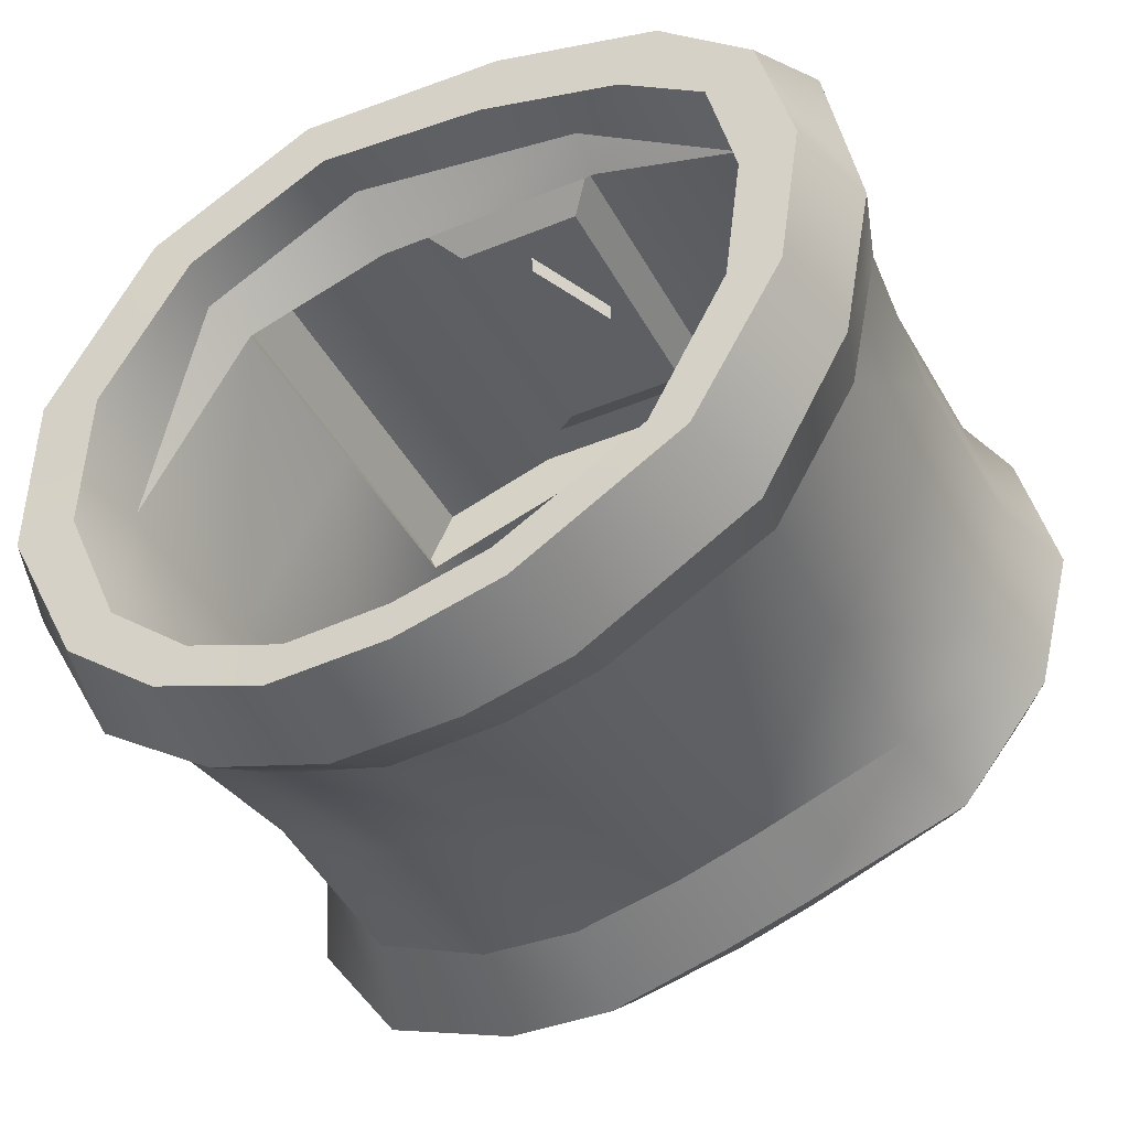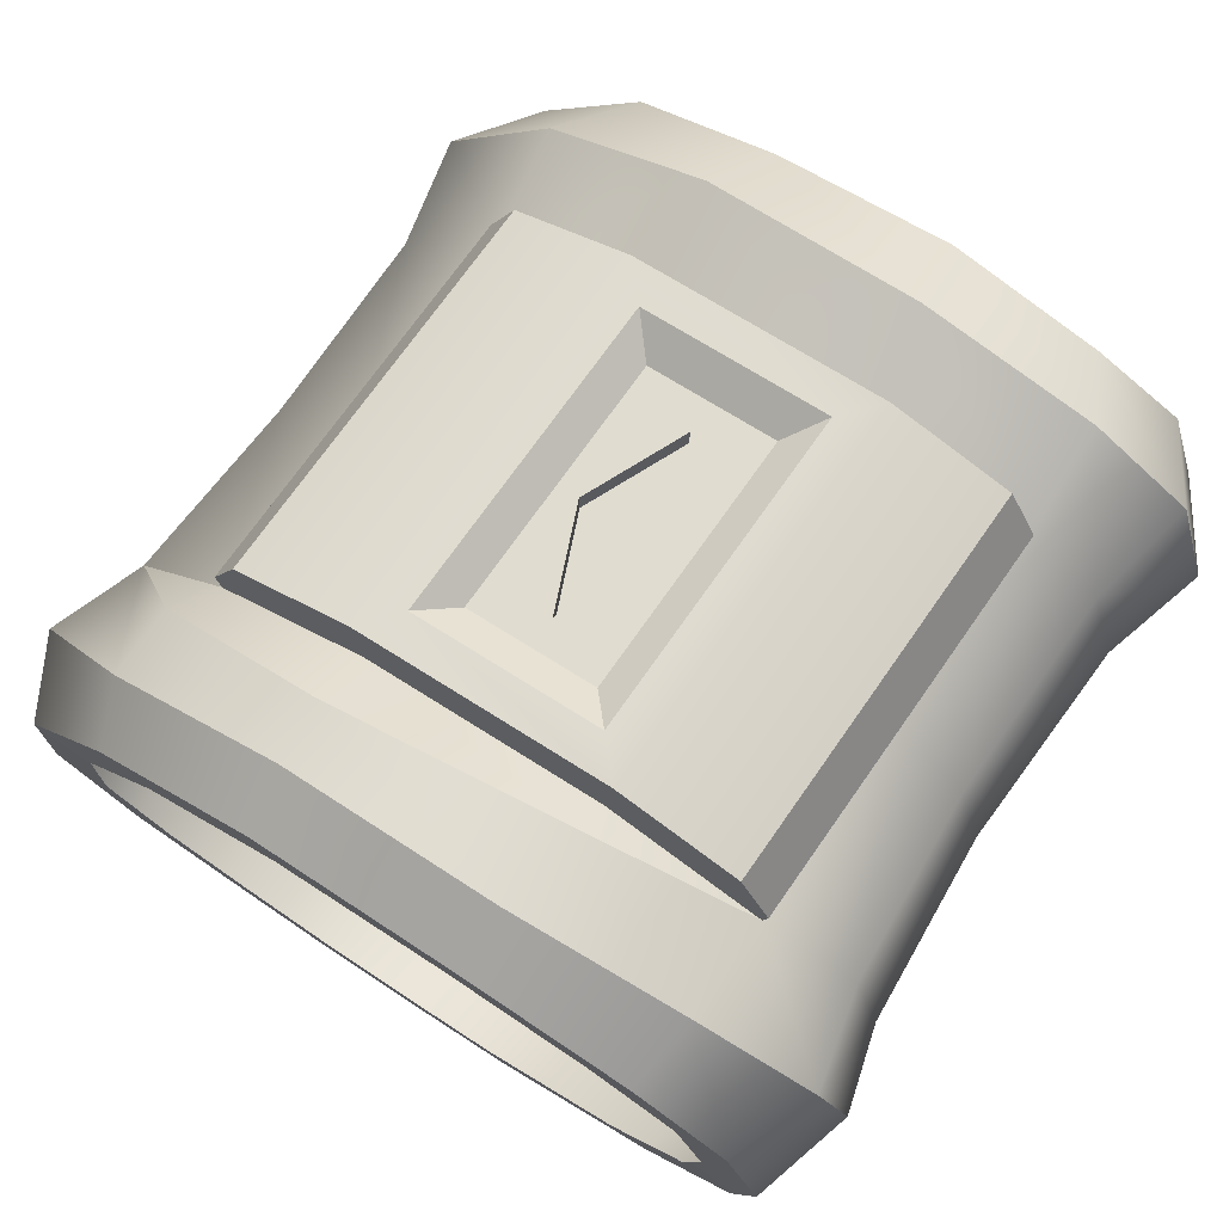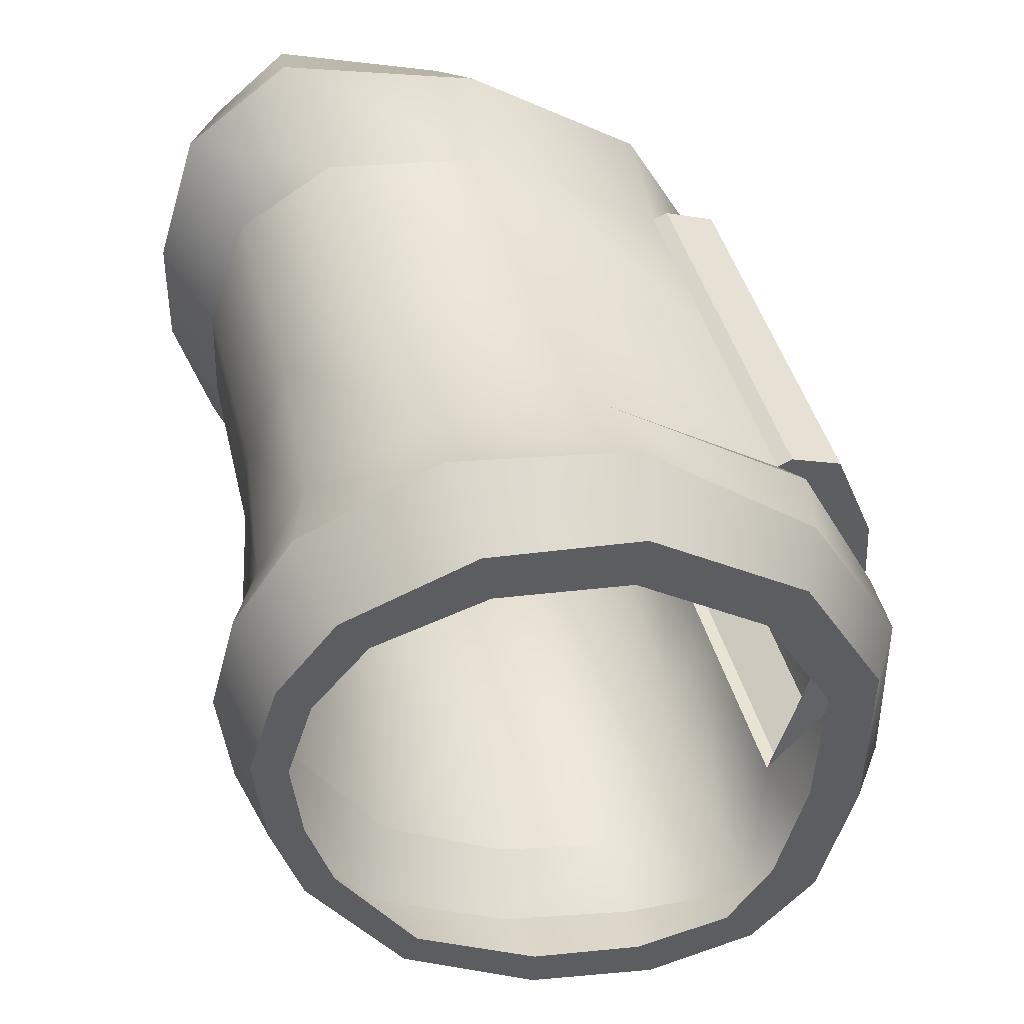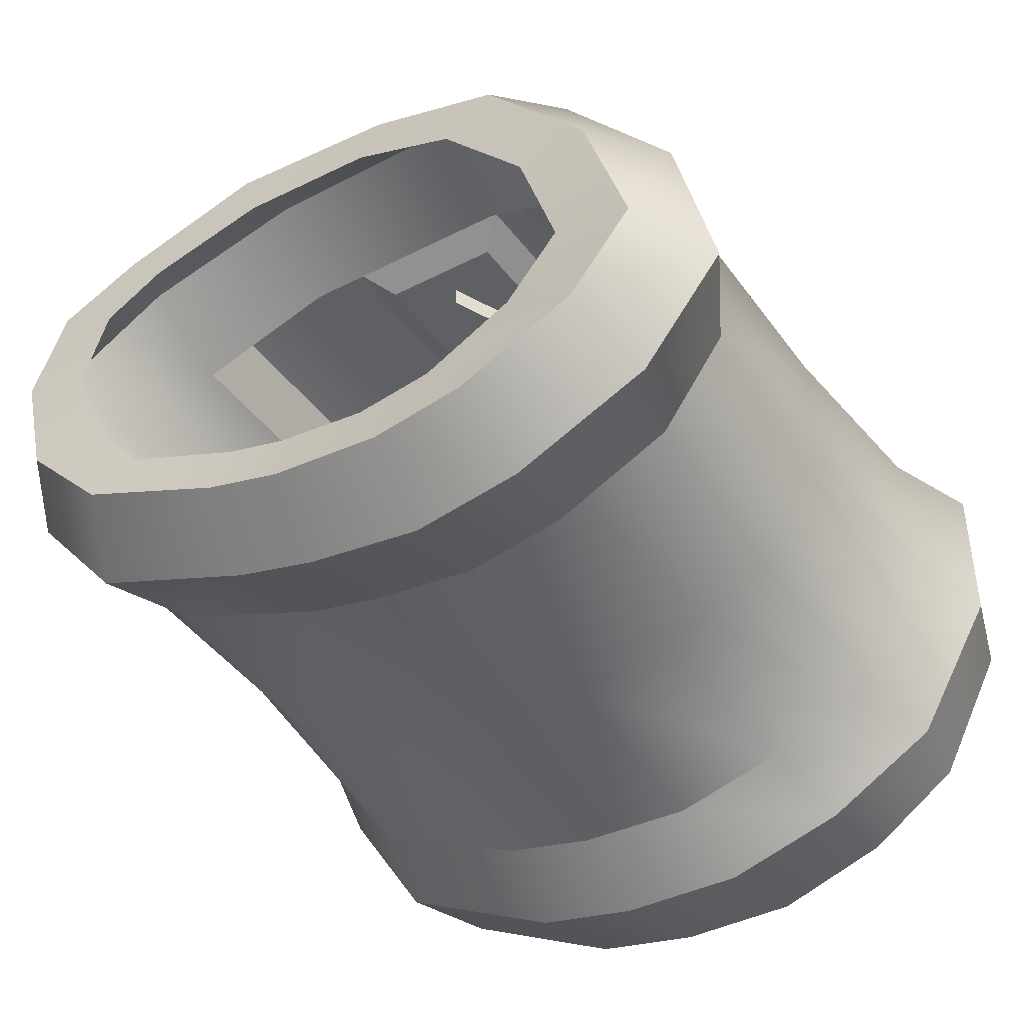
<metadata>
{"format":"obj","ext":"obj","renderer":"f3d","projection":"perspective","resolution":1024,"background":"white","views":[{"elev":-35.8,"azim":122.1,"up":"+Y"},{"elev":76.0,"azim":130.8,"up":"+Y"},{"elev":40.8,"azim":78.5,"up":"+Z"},{"elev":-49.4,"azim":-49.6,"up":"+Y"}]}
</metadata>
<code>
g Sweatband_Female_Gauntlet_R
v -0.7079 1.386 -0.0374
v -0.7089 1.39 -0.04889
v -0.7159 1.394 -0.04696
v -0.715 1.391 -0.03595
v -0.7072 1.386 -0.02693
v -0.7146 1.391 -0.02694
v -0.7065 1.39 -0.01385
v -0.7142 1.394 -0.0153
v -0.7059 1.4 -0.005964
v -0.7139 1.401 -0.00917
v -0.7062 1.419 -0.009679
v -0.7144 1.416 -0.0133
v -0.7076 1.436 -0.02031
v -0.7155 1.431 -0.02325
v -0.7171 1.438 -0.03609
v -0.7096 1.444 -0.0348
v -0.7122 1.446 -0.05407
v -0.7193 1.441 -0.05218
v -0.7142 1.443 -0.0701
v -0.7212 1.437 -0.06591
v -0.7155 1.437 -0.07919
v -0.7221 1.434 -0.0739
v -0.7224 1.424 -0.07696
v -0.7159 1.425 -0.08296
v -0.7151 1.412 -0.0799
v -0.7215 1.413 -0.07491
v -0.7131 1.4 -0.07186
v -0.7197 1.404 -0.06754
v -0.7169 1.397 -0.05418
v -0.71 1.393 -0.05671
v -0.7159 1.394 -0.04696
v -0.7089 1.39 -0.04889
v -0.6587 1.386 -0.05397
v -0.6497 1.388 -0.05335
v -0.6509 1.391 -0.06304
v -0.6599 1.389 -0.06338
v -0.6528 1.401 -0.07796
v -0.6619 1.399 -0.07902
v -0.663 1.413 -0.08675
v -0.6538 1.414 -0.08595
v -0.6634 1.427 -0.08918
v -0.6541 1.427 -0.08778
v -0.6539 1.438 -0.08444
v -0.6617 1.44 -0.08649
v -0.6593 1.446 -0.07631
v -0.6527 1.444 -0.07609
v -0.6561 1.45 -0.06079
v -0.6507 1.446 -0.06131
v -0.6535 1.449 -0.04167
v -0.6482 1.446 -0.04301
v -0.6462 1.437 -0.02838
v -0.6512 1.439 -0.02557
v -0.6516 1.423 -0.01446
v -0.645 1.422 -0.01874
v -0.653 1.406 -0.01409
v -0.6448 1.408 -0.01803
v -0.6541 1.393 -0.02151
v -0.6458 1.395 -0.02424
v -0.6557 1.387 -0.0316
v -0.647 1.39 -0.03253
v -0.6572 1.385 -0.04252
v -0.6484 1.387 -0.04261
v -0.6587 1.386 -0.05397
v -0.6497 1.388 -0.05335
v -0.6646 1.388 -0.04278
v -0.666 1.39 -0.05323
v -0.6824 1.393 -0.05128
v -0.6812 1.391 -0.04171
v -0.7001 1.393 -0.04932
v -0.6991 1.39 -0.03918
v -0.6632 1.39 -0.0327
v -0.6802 1.391 -0.03243
v -0.6985 1.39 -0.02957
v -0.6788 1.395 -0.02176
v -0.6977 1.394 -0.01845
v -0.6617 1.395 -0.02261
v -0.6779 1.405 -0.01458
v -0.6971 1.403 -0.01231
v -0.6607 1.406 -0.01573
v -0.6781 1.42 -0.01534
v -0.6965 1.419 -0.01302
v -0.6606 1.422 -0.01635
v -0.6616 1.439 -0.02702
v -0.6797 1.437 -0.02514
v -0.6977 1.436 -0.02326
v -0.6541 1.393 -0.02151
v -0.6557 1.387 -0.0316
v -0.653 1.406 -0.01409
v -0.6646 1.388 -0.04278
v -0.6516 1.423 -0.01446
v -0.6572 1.385 -0.04252
v -0.666 1.39 -0.05323
v -0.6587 1.386 -0.05397
v -0.6512 1.439 -0.02557
v -0.6575 1.44 -0.02528
v -0.659 1.448 -0.04047
v -0.6535 1.449 -0.04167
v -0.6561 1.45 -0.06079
v -0.664 1.449 -0.06113
v -0.6593 1.446 -0.07631
v -0.6685 1.443 -0.07526
v -0.6617 1.44 -0.08649
v -0.6701 1.438 -0.0834
v -0.6865 1.441 -0.07338
v -0.6704 1.427 -0.08618
v -0.6634 1.427 -0.08918
v -0.663 1.413 -0.08675
v -0.6701 1.414 -0.08369
v -0.6619 1.399 -0.07902
v -0.6691 1.402 -0.07645
v -0.6671 1.393 -0.06152
v -0.6599 1.389 -0.06338
v -0.666 1.39 -0.05323
v -0.6587 1.386 -0.05397
v -0.6868 1.437 -0.08015
v -0.7046 1.44 -0.0715
v -0.6872 1.426 -0.08288
v -0.6701 1.414 -0.08369
v -0.6868 1.414 -0.08035
v -0.6691 1.402 -0.07645
v -0.7061 1.425 -0.08141
v -0.7057 1.436 -0.07832
v -0.6857 1.403 -0.07304
v -0.7055 1.412 -0.07867
v -0.7159 1.425 -0.08296
v -0.7155 1.437 -0.07919
v -0.7142 1.443 -0.0701
v -0.7122 1.446 -0.05407
v -0.703 1.443 -0.05749
v -0.7096 1.444 -0.0348
v -0.7001 1.441 -0.03639
v -0.7076 1.436 -0.02031
v -0.7062 1.419 -0.009679
v -0.7059 1.4 -0.005964
v -0.6971 1.403 -0.01231
v -0.7065 1.39 -0.01385
v -0.6977 1.394 -0.01845
v -0.7072 1.386 -0.02693
v -0.6985 1.39 -0.02957
v -0.7079 1.386 -0.0374
v -0.6991 1.39 -0.03918
v -0.7089 1.39 -0.04889
v -0.7001 1.393 -0.04932
v -0.7089 1.39 -0.04889
v -0.7001 1.393 -0.04932
v -0.701 1.396 -0.05656
v -0.71 1.393 -0.05671
v -0.7037 1.402 -0.0707
v -0.7131 1.4 -0.07186
v -0.7151 1.412 -0.0799
v -0.701 1.396 -0.05656
v -0.6835 1.396 -0.05881
v -0.7001 1.393 -0.04932
v -0.6824 1.393 -0.05128
v -0.6671 1.393 -0.06152
v -0.666 1.39 -0.05323
v -0.6675 1.451 -0.06156
v -0.6868 1.448 -0.07077
v -0.6688 1.449 -0.07265
v -0.6856 1.45 -0.05967
v -0.7049 1.446 -0.06888
v -0.7036 1.449 -0.05779
v -0.6704 1.451 -0.05829
v -0.6852 1.45 -0.05675
v -0.668 1.449 -0.04139
v -0.6999 1.449 -0.05521
v -0.6643 1.449 -0.03881
v -0.7004 1.446 -0.03504
v -0.6828 1.448 -0.03985
v -0.6975 1.447 -0.03831
v -0.6824 1.448 -0.03693
v -0.6625 1.445 -0.0284
v -0.6805 1.444 -0.02651
v -0.6986 1.442 -0.02463
v -0.6749 1.448 -0.04943
v -0.6833 1.447 -0.04468
v -0.6831 1.445 -0.04486
v -0.6747 1.446 -0.04962
v -0.7046 1.44 -0.0715
v -0.7048 1.441 -0.07182
v -0.7049 1.446 -0.06888
v -0.703 1.443 -0.05749
v -0.7036 1.449 -0.05779
v -0.7001 1.441 -0.03639
v -0.7004 1.446 -0.03504
v -0.6977 1.436 -0.02326
v -0.6986 1.442 -0.02463
v -0.6978 1.437 -0.02265
v -0.6685 1.443 -0.07526
v -0.6687 1.444 -0.07558
v -0.6867 1.443 -0.0737
v -0.6865 1.441 -0.07338
v -0.7048 1.441 -0.07182
v -0.7046 1.44 -0.0715
v -0.6977 1.436 -0.02326
v -0.6978 1.437 -0.02265
v -0.6798 1.439 -0.02453
v -0.6797 1.437 -0.02514
v -0.6617 1.44 -0.02642
v -0.6616 1.439 -0.02702
v -0.6616 1.439 -0.02702
v -0.6617 1.44 -0.02642
v -0.6625 1.445 -0.0284
v -0.664 1.444 -0.04016
v -0.6643 1.449 -0.03881
v -0.6669 1.446 -0.06125
v -0.6675 1.451 -0.06156
v -0.6685 1.443 -0.07526
v -0.6688 1.449 -0.07265
v -0.6687 1.444 -0.07558
v -0.6833 1.447 -0.04468
v -0.6927 1.446 -0.04756
v -0.6926 1.444 -0.04775
v -0.6831 1.445 -0.04486
v -0.6575 1.44 -0.02528
v -0.6606 1.422 -0.01635
v -0.6616 1.439 -0.02702
v -0.659 1.448 -0.04047
v -0.664 1.444 -0.04016
v -0.664 1.449 -0.06113
v -0.6669 1.446 -0.06125
v -0.6685 1.443 -0.07526
v -0.6964 1.447 -0.05305
v -0.6947 1.446 -0.04149
v -0.6975 1.447 -0.03831
v -0.6999 1.449 -0.05521
v -0.6729 1.448 -0.0555
v -0.6852 1.45 -0.05675
v -0.6704 1.451 -0.05829
v -0.6846 1.448 -0.05427
v -0.6999 1.449 -0.05521
v -0.6964 1.447 -0.05305
v -0.6712 1.447 -0.04395
v -0.6729 1.448 -0.0555
v -0.6704 1.451 -0.05829
v -0.668 1.449 -0.04139
v -0.6947 1.446 -0.04149
v -0.6828 1.448 -0.03985
v -0.6975 1.447 -0.03831
v -0.683 1.446 -0.04272
v -0.668 1.449 -0.04139
v -0.6712 1.447 -0.04395
v -0.6842 1.445 -0.0525
v -0.6747 1.446 -0.04962
v -0.6831 1.445 -0.04486
v -0.6926 1.444 -0.04775
v -0.6843 1.447 -0.05232
v -0.6749 1.448 -0.04943
v -0.6747 1.446 -0.04962
v -0.6842 1.445 -0.0525
v -0.6927 1.446 -0.04756
v -0.6843 1.447 -0.05232
v -0.6842 1.445 -0.0525
v -0.6926 1.444 -0.04775
v -0.6798 1.439 -0.02453
v -0.6978 1.437 -0.02265
v -0.6986 1.442 -0.02463
v -0.6805 1.444 -0.02651
v -0.6617 1.44 -0.02642
v -0.6625 1.445 -0.0284
v -0.6867 1.443 -0.0737
v -0.6687 1.444 -0.07558
v -0.6688 1.449 -0.07265
v -0.6868 1.448 -0.07077
v -0.7048 1.441 -0.07182
v -0.7049 1.446 -0.06888
v -0.6749 1.448 -0.04943
v -0.6846 1.448 -0.05427
v -0.6729 1.448 -0.0555
v -0.6712 1.447 -0.04395
v -0.6843 1.447 -0.05232
v -0.6833 1.447 -0.04468
v -0.6964 1.447 -0.05305
v -0.683 1.446 -0.04272
v -0.6927 1.446 -0.04756
v -0.6947 1.446 -0.04149
v -0.7146 1.391 -0.02694
v -0.715 1.391 -0.03595
v -0.7151 1.396 -0.03785
v -0.7147 1.396 -0.03052
v -0.7158 1.398 -0.04651
v -0.7142 1.394 -0.0153
v -0.7159 1.394 -0.04696
v -0.7144 1.398 -0.02189
v -0.7166 1.401 -0.05223
v -0.7139 1.401 -0.00917
v -0.7169 1.397 -0.05418
v -0.7144 1.404 -0.01655
v -0.7188 1.406 -0.06296
v -0.7144 1.416 -0.0133
v -0.7197 1.404 -0.06754
v -0.7152 1.416 -0.01974
v -0.7203 1.413 -0.06846
v -0.7155 1.431 -0.02325
v -0.7215 1.413 -0.07491
v -0.7161 1.428 -0.02797
v -0.7213 1.422 -0.0704
v -0.7171 1.438 -0.03609
v -0.7224 1.424 -0.07696
v -0.7174 1.433 -0.0379
v -0.7213 1.43 -0.06797
v -0.7193 1.441 -0.05218
v -0.7221 1.434 -0.0739
v -0.7191 1.435 -0.05082
v -0.7206 1.433 -0.06209
v -0.7212 1.437 -0.06591
v -0.6527 1.444 -0.07609
v -0.6539 1.438 -0.08444
v -0.6533 1.435 -0.08016
v -0.6523 1.439 -0.07255
v -0.6534 1.425 -0.0828
v -0.6507 1.446 -0.06131
v -0.6541 1.427 -0.08778
v -0.6505 1.441 -0.05979
v -0.6532 1.414 -0.0814
v -0.6482 1.446 -0.04301
v -0.6538 1.414 -0.08595
v -0.6484 1.441 -0.04486
v -0.6524 1.402 -0.07456
v -0.6462 1.437 -0.02838
v -0.6528 1.401 -0.07796
v -0.6467 1.434 -0.03231
v -0.6507 1.394 -0.06171
v -0.645 1.422 -0.01874
v -0.6509 1.391 -0.06304
v -0.6456 1.421 -0.02422
v -0.6497 1.392 -0.05326
v -0.6448 1.408 -0.01803
v -0.6497 1.388 -0.05335
v -0.6455 1.409 -0.02339
v -0.6485 1.391 -0.04401
v -0.6458 1.395 -0.02424
v -0.6484 1.387 -0.04261
v -0.6463 1.398 -0.02798
v -0.6474 1.393 -0.03529
v -0.647 1.39 -0.03253
g Sweatband_Female_Gauntlet_R_0
f 3 2 1
f 4 3 1
f 4 1 5
f 6 4 5
f 6 5 7
f 8 6 7
f 8 7 9
f 10 8 9
f 10 9 11
f 12 10 11
f 12 11 13
f 14 12 13
f 15 14 13
f 16 15 13
f 15 16 17
f 18 15 17
f 18 17 19
f 20 18 19
f 20 19 21
f 22 20 21
f 22 21 23
f 21 24 23
f 23 24 25
f 26 23 25
f 26 25 27
f 28 26 27
f 28 27 29
f 27 30 29
f 29 30 31
f 30 32 31
f 35 34 33
f 36 35 33
f 37 35 36
f 38 37 36
f 38 39 37
f 39 40 37
f 39 41 40
f 41 42 40
f 43 42 41
f 44 43 41
f 44 45 43
f 45 46 43
f 45 47 46
f 47 48 46
f 47 49 48
f 49 50 48
f 50 49 51
f 49 52 51
f 52 53 51
f 53 54 51
f 53 55 54
f 55 56 54
f 55 57 56
f 57 58 56
f 57 59 58
f 59 60 58
f 59 61 60
f 61 62 60
f 61 63 62
f 63 64 62
f 67 66 65
f 68 67 65
f 69 67 68
f 70 69 68
f 68 65 71
f 70 68 72
f 72 68 71
f 73 70 72
f 73 72 74
f 75 73 74
f 72 71 76
f 74 72 76
f 75 74 77
f 78 75 77
f 74 76 79
f 77 74 79
f 78 77 80
f 81 78 80
f 77 79 82
f 80 77 82
f 80 82 83
f 84 80 83
f 81 80 84
f 85 81 84
f 76 71 86
f 71 87 86
f 76 86 88
f 79 76 88
f 71 89 87
f 79 88 90
f 82 79 90
f 89 91 87
f 89 92 91
f 92 93 91
f 82 90 94
f 95 82 94
f 96 95 94
f 97 96 94
f 96 97 98
f 99 96 98
f 99 98 100
f 101 99 100
f 101 100 102
f 103 101 102
f 104 101 103
f 103 102 105
f 102 106 105
f 105 106 107
f 108 105 107
f 108 107 109
f 110 108 109
f 110 109 111
f 109 112 111
f 111 112 113
f 112 114 113
f 115 104 103
f 116 104 115
f 103 105 117
f 115 103 117
f 117 105 118
f 119 117 118
f 119 118 120
f 115 117 121
f 121 117 119
f 122 116 115
f 122 115 121
f 123 119 120
f 124 121 119
f 124 119 123
f 122 121 125
f 125 121 124
f 126 122 125
f 126 127 122
f 127 116 122
f 127 128 116
f 128 129 116
f 128 130 129
f 130 131 129
f 131 130 85
f 130 132 85
f 132 133 85
f 133 81 85
f 133 134 81
f 134 135 81
f 134 136 135
f 136 137 135
f 136 138 137
f 138 139 137
f 138 140 139
f 140 141 139
f 140 142 141
f 142 143 141
f 146 145 144
f 147 146 144
f 148 146 147
f 149 148 147
f 149 150 148
f 150 124 148
f 150 125 124
f 148 124 123
f 148 123 151
f 123 152 151
f 151 152 153
f 123 120 152
f 152 154 153
f 120 155 152
f 152 155 154
f 155 156 154
f 159 158 157
f 158 160 157
f 158 161 160
f 161 162 160
f 157 160 163
f 160 164 163
f 160 162 164
f 157 163 165
f 162 166 164
f 167 157 165
f 162 168 166
f 167 165 169
f 168 170 166
f 171 169 170
f 171 167 169
f 168 171 170
f 167 171 172
f 171 173 172
f 171 168 173
f 168 174 173
f 177 176 175
f 178 177 175
f 181 180 179
f 181 179 182
f 183 181 182
f 183 182 184
f 185 183 184
f 185 184 186
f 187 185 186
f 187 186 188
f 191 190 189
f 192 191 189
f 193 191 192
f 194 193 192
f 197 196 195
f 198 197 195
f 199 197 198
f 200 199 198
f 203 202 201
f 203 201 204
f 205 203 204
f 205 204 206
f 207 205 206
f 207 206 208
f 209 207 208
f 209 208 210
f 213 212 211
f 214 213 211
f 217 216 215
f 217 215 218
f 219 217 218
f 219 218 220
f 221 219 220
f 221 220 222
f 225 224 223
f 226 225 223
f 229 228 227
f 228 230 227
f 228 231 230
f 231 232 230
f 235 234 233
f 236 235 233
f 239 238 237
f 238 240 237
f 238 241 240
f 241 242 240
f 245 244 243
f 245 243 246
f 249 248 247
f 250 249 247
f 253 252 251
f 254 253 251
f 257 256 255
f 258 257 255
f 258 255 259
f 260 258 259
f 263 262 261
f 264 263 261
f 264 261 265
f 266 264 265
f 269 268 267
f 270 269 267
f 268 271 267
f 270 267 272
f 268 273 271
f 274 270 272
f 273 275 271
f 274 272 275
f 273 276 275
f 276 274 275
f 279 278 277
f 280 279 277
f 279 281 278
f 280 277 282
f 281 283 278
f 284 280 282
f 281 285 283
f 284 282 286
f 285 287 283
f 288 284 286
f 285 289 287
f 288 286 290
f 289 291 287
f 292 288 290
f 289 293 291
f 292 290 294
f 293 295 291
f 296 292 294
f 293 297 295
f 296 294 298
f 297 299 295
f 300 296 298
f 297 301 299
f 300 298 302
f 301 303 299
f 304 300 302
f 301 305 303
f 304 302 306
f 305 306 303
f 305 304 306
f 309 308 307
f 310 309 307
f 309 311 308
f 310 307 312
f 311 313 308
f 314 310 312
f 311 315 313
f 314 312 316
f 315 317 313
f 318 314 316
f 315 319 317
f 318 316 320
f 319 321 317
f 322 318 320
f 319 323 321
f 322 320 324
f 323 325 321
f 326 322 324
f 323 327 325
f 326 324 328
f 327 329 325
f 330 326 328
f 327 331 329
f 330 328 332
f 331 333 329
f 334 330 332
f 331 335 333
f 334 332 336
f 335 336 333
f 335 334 336

</code>
